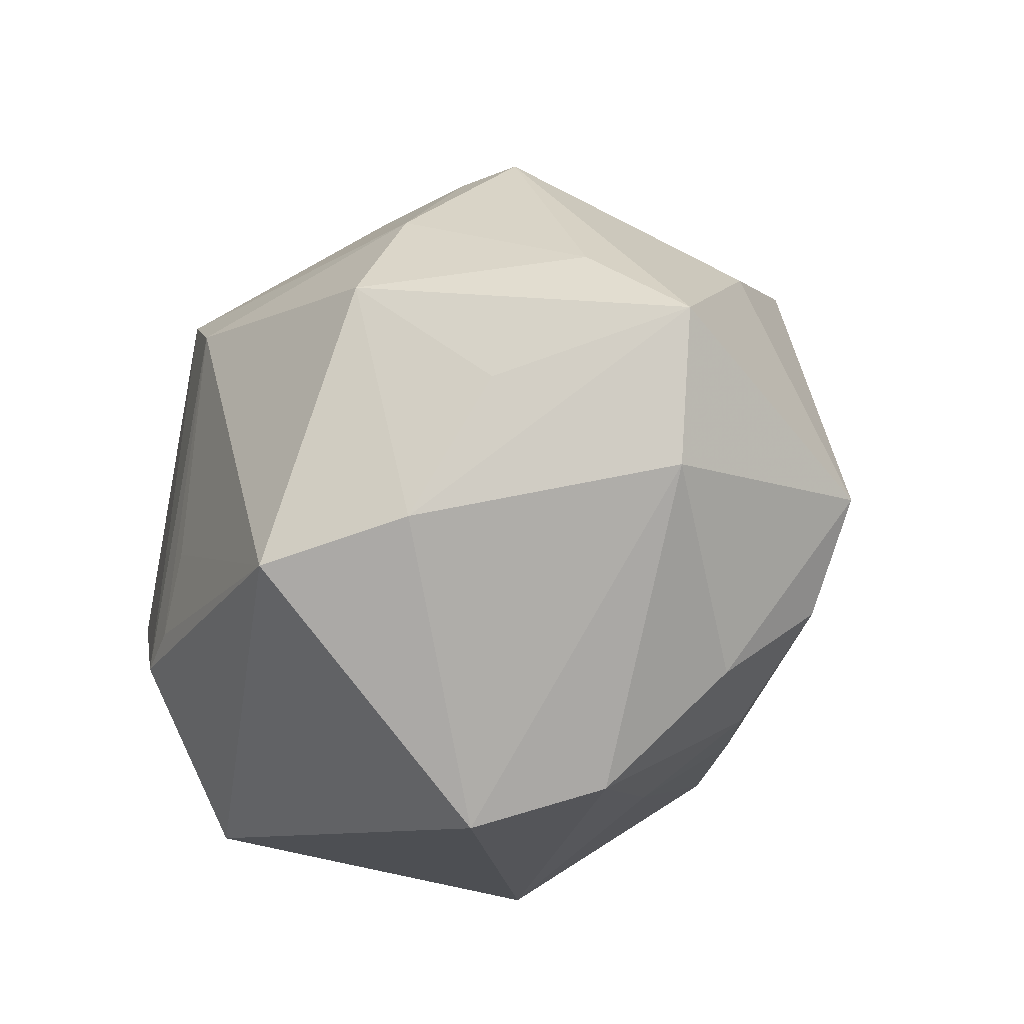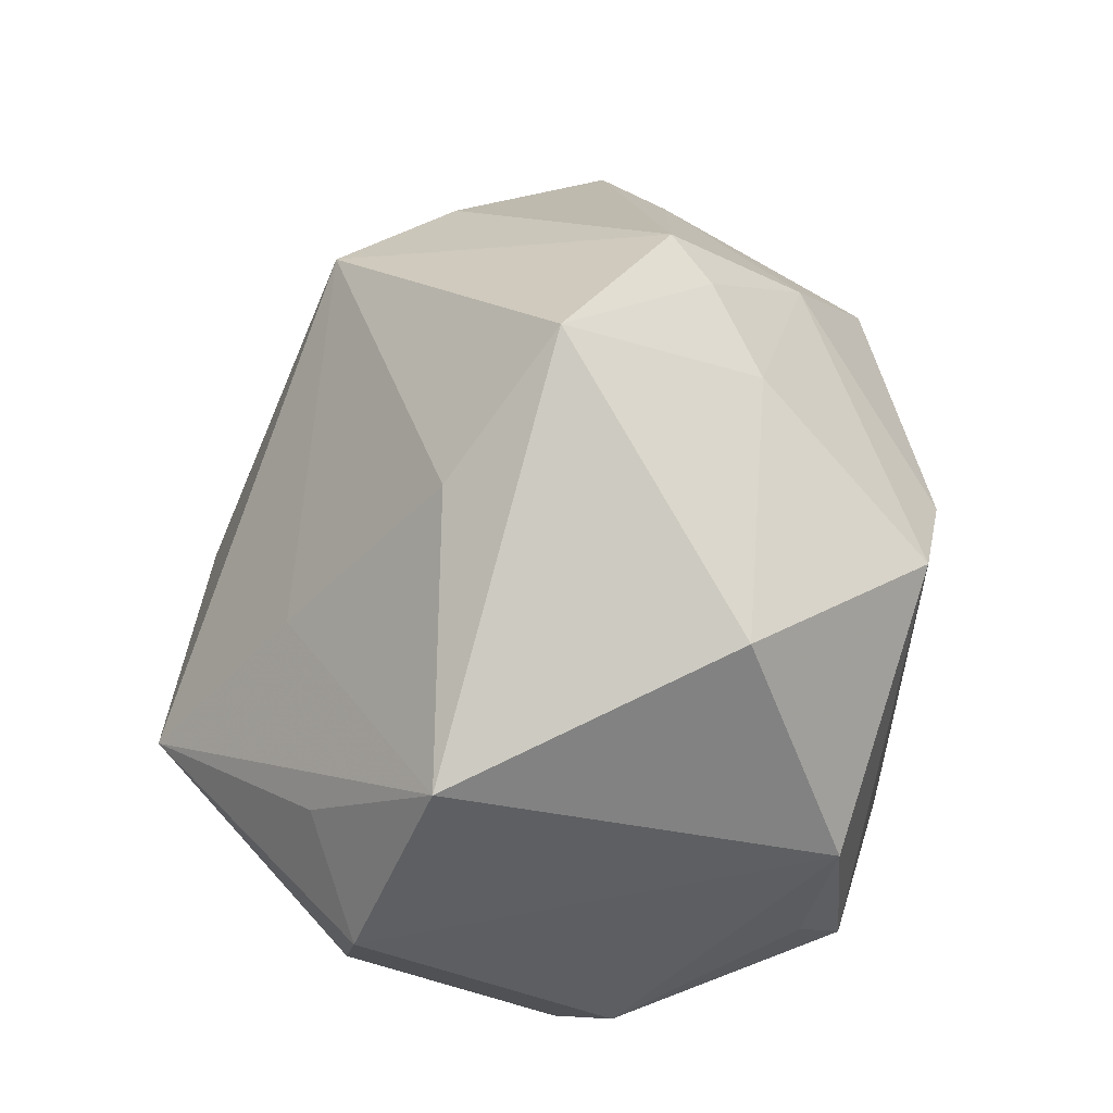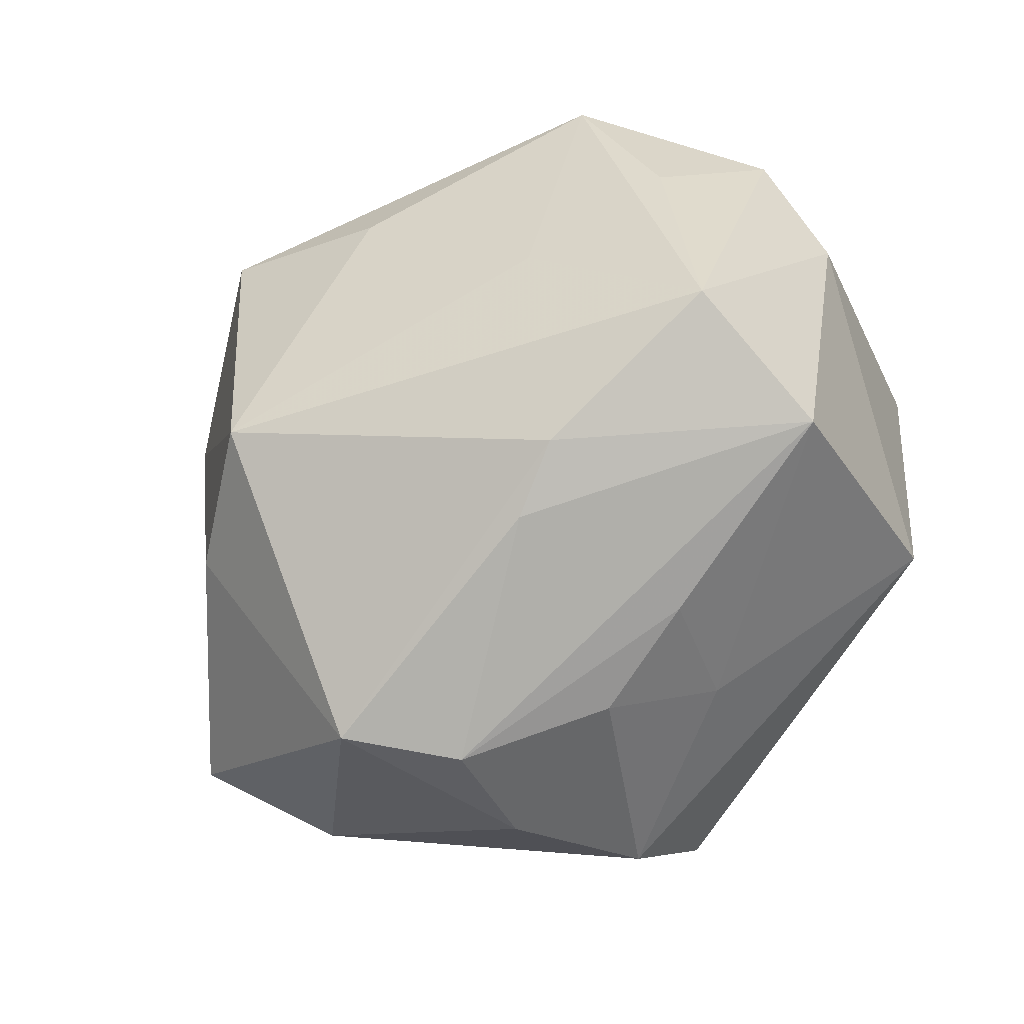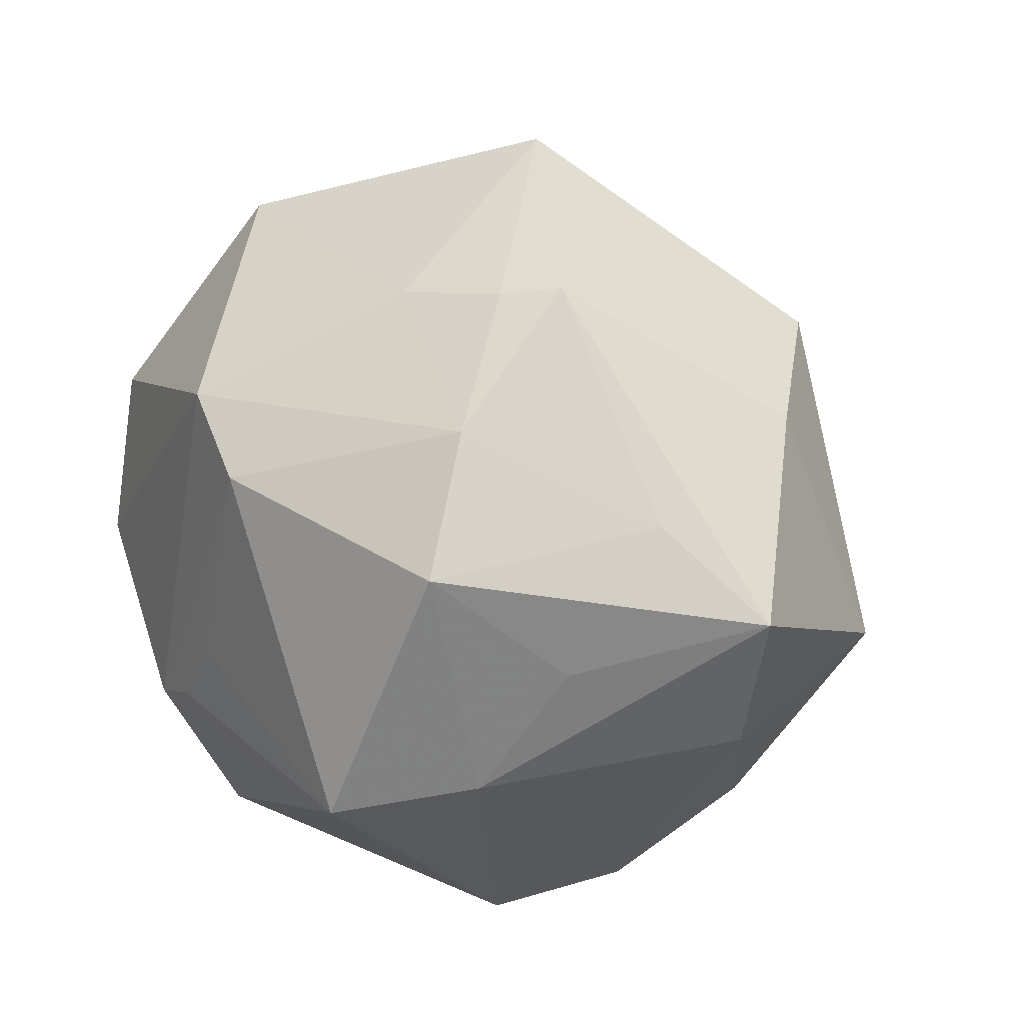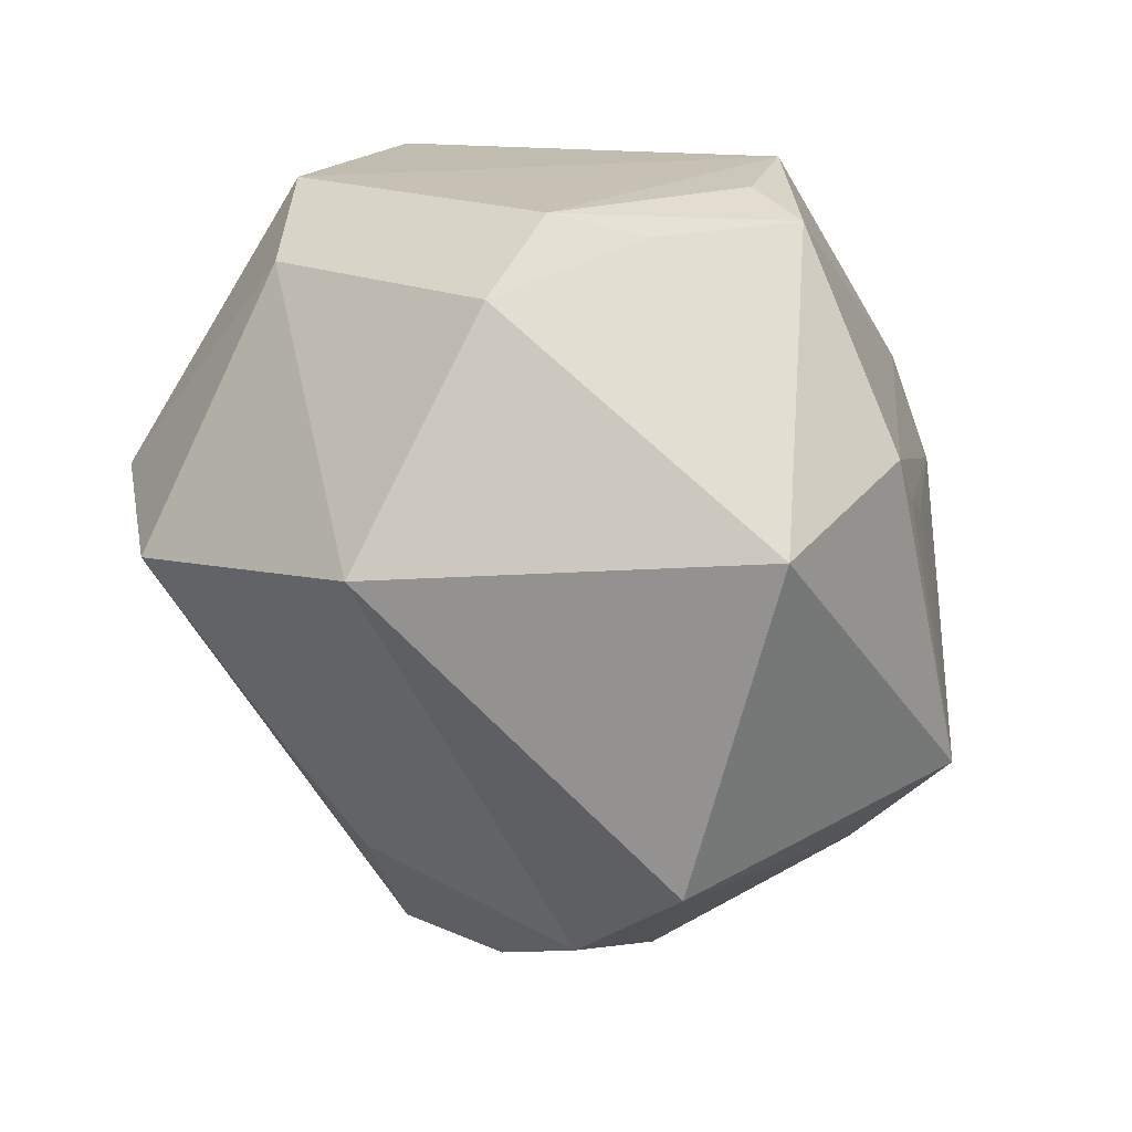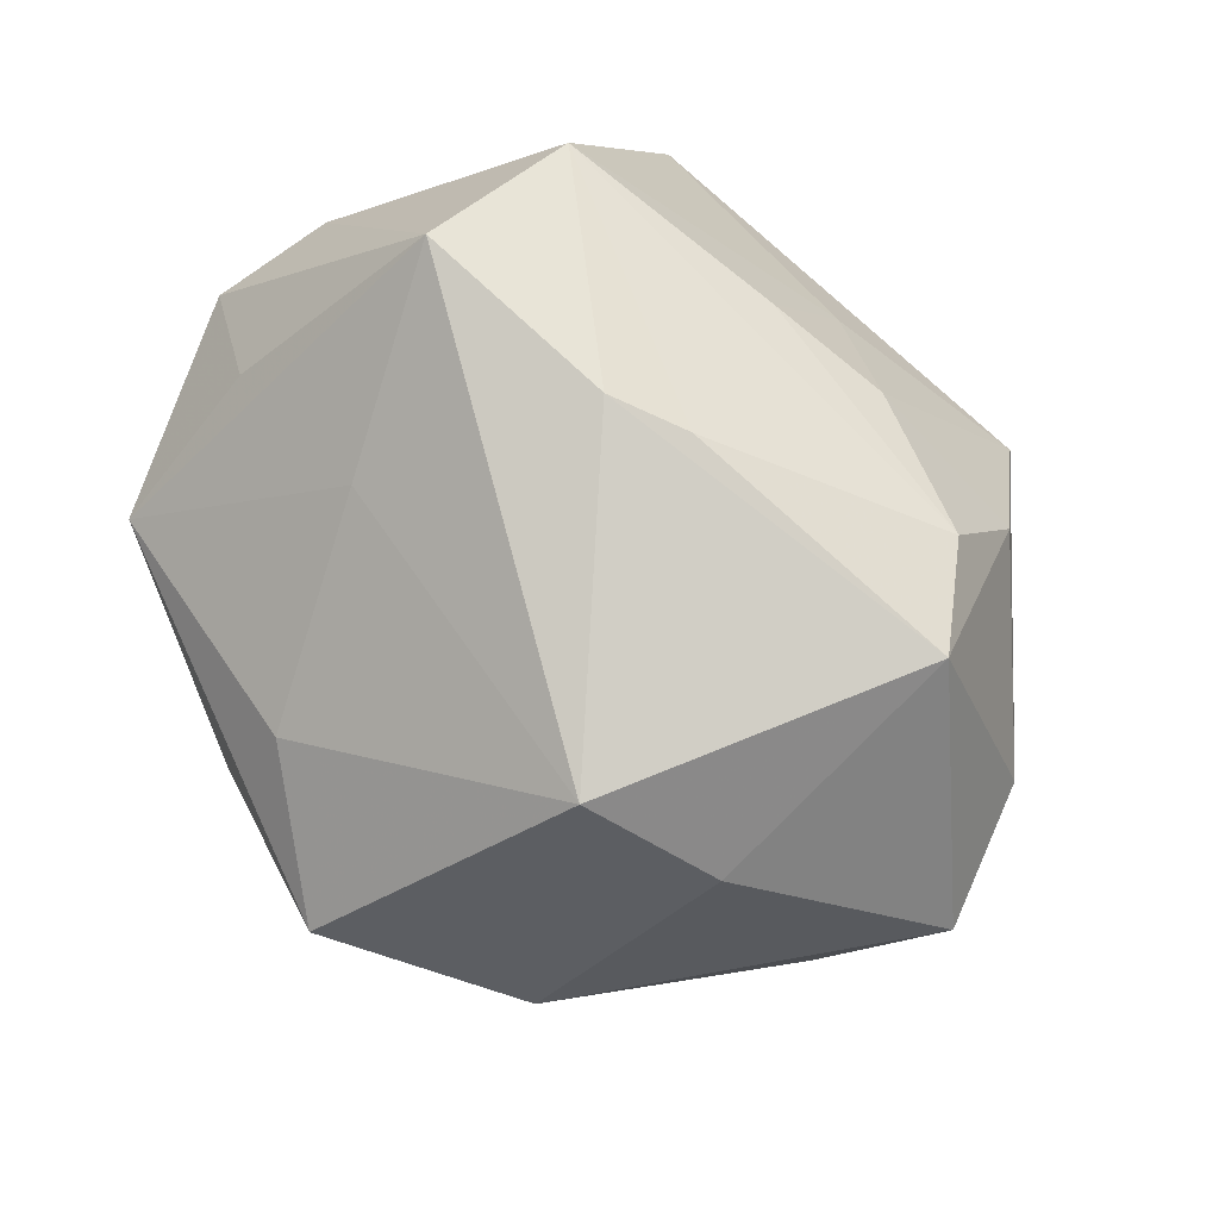
<metadata>
{"format":"obj","ext":"obj","renderer":"f3d","projection":"perspective","resolution":1024,"background":"white","views":[{"elev":-28.6,"azim":-112.3,"up":"+Y"},{"elev":66.8,"azim":96.7,"up":"+Y"},{"elev":78.7,"azim":-41.7,"up":"+Z"},{"elev":17.3,"azim":-123.7,"up":"+Y"},{"elev":-54.3,"azim":105.7,"up":"+Y"},{"elev":64.6,"azim":-134.0,"up":"+Z"}]}
</metadata>
<code>
v -0.03461 -0.01868 -0.02234
v -0.04883 -0.0139 0.00421
v -0.0237 0.03583 -0.01221
v -0.0007602 -0.0003337 0.04237
v 0.03678 0.03452 0.01007
v -0.002785 -0.03319 0.02053
v -0.008972 -0.004354 0.04007
v -0.0317 -0.02927 0.01755
v -0.0264 0.02767 0.0298
v 0.01414 -0.01897 -0.0383
v -0.04047 -0.008666 0.03032
v 0.0006099 0.02261 -0.03874
v 0.01449 0.02028 0.02962
v -0.02396 -0.02236 -0.03587
v 0.02337 -0.01853 0.04108
v 0.005518 0.04051 0.01301
v 0.04439 -0.02021 -0.003043
v -0.04595 0.01275 -0.005565
v -0.02868 0.03681 -0.007235
v -0.05534 0.002283 0.002669
v -0.03098 0.02279 -0.02217
v -0.01488 -0.04572 -0.007014
v 0.0372 0.002896 -0.02937
v 0.0271 -0.03715 0.01605
v -0.01471 -0.02658 0.02804
v 0.02344 0.0007703 0.04481
v 0.01808 -0.03795 -0.0263
v -0.02226 -0.04163 0.006485
v -0.0364 0.008278 -0.02989
v 0.04098 -0.0096 -0.01911
v -0.03856 0.02009 0.01817
v -0.009258 0.05028 0.002559
v 0.03519 -0.003391 -0.03405
v -0.01344 0.03495 -0.01868
v 0.04476 -0.002015 0.02019
v -0.04269 -0.003763 -0.01574
v 0.007592 -0.01721 -0.03838
v -0.009467 0.01506 -0.03998
v -0.001396 -0.02373 0.03301
v 0.01916 0.04027 -0.01994
v 0.03271 0.01664 -0.03212
v 0.0007395 -0.009565 -0.03868
v -0.03167 -0.01971 0.02916
v 0.04654 -0.00966 -0.009878
v 0.04693 0.01172 0.0181
v 0.03473 0.01838 0.02414
f 32 5 40
f 10 33 27
f 33 10 12
f 40 5 41
f 41 12 40
f 33 12 41
f 41 5 45
f 16 32 9
f 5 32 16
f 35 17 45
f 45 26 35
f 35 26 15
f 45 17 44
f 44 41 45
f 14 10 27
f 45 5 46
f 46 26 45
f 5 26 46
f 13 26 5
f 5 16 13
f 9 26 13
f 13 16 9
f 24 35 15
f 17 35 24
f 27 17 24
f 33 44 30
f 30 44 17
f 27 33 30
f 30 17 27
f 33 41 23
f 23 44 33
f 41 44 23
f 38 12 10
f 38 14 29
f 15 26 4
f 4 7 15
f 4 26 9
f 9 11 4
f 4 11 7
f 34 3 32
f 34 32 40
f 40 12 34
f 32 3 19
f 9 32 19
f 31 11 9
f 9 19 31
f 15 7 43
f 7 11 43
f 6 24 15
f 28 24 6
f 27 24 22
f 22 24 28
f 22 14 27
f 29 14 1
f 1 36 29
f 14 22 1
f 14 38 42
f 21 19 3
f 21 38 29
f 29 18 21
f 18 19 21
f 12 38 21
f 21 34 12
f 3 34 21
f 28 6 25
f 2 22 28
f 2 1 22
f 10 14 37
f 14 42 37
f 37 38 10
f 37 42 38
f 39 6 15
f 39 25 6
f 15 43 39
f 43 25 39
f 8 2 28
f 28 25 8
f 8 25 43
f 8 43 11
f 11 2 8
f 36 1 20
f 1 2 20
f 20 18 29
f 29 36 20
f 20 19 18
f 20 2 11
f 20 31 19
f 11 31 20

</code>
